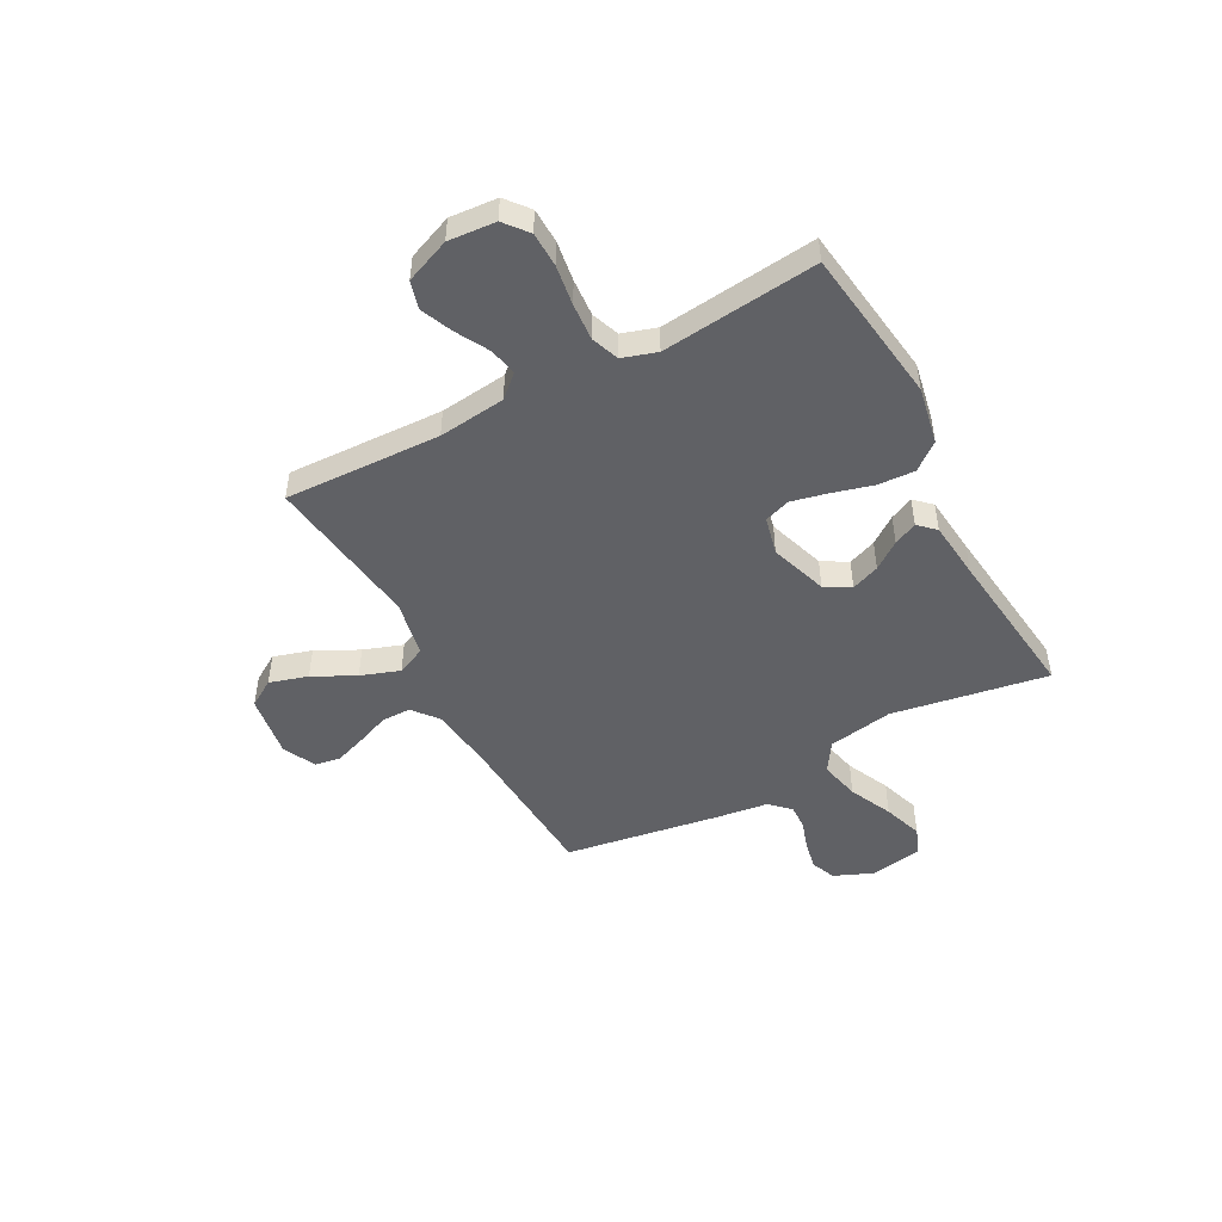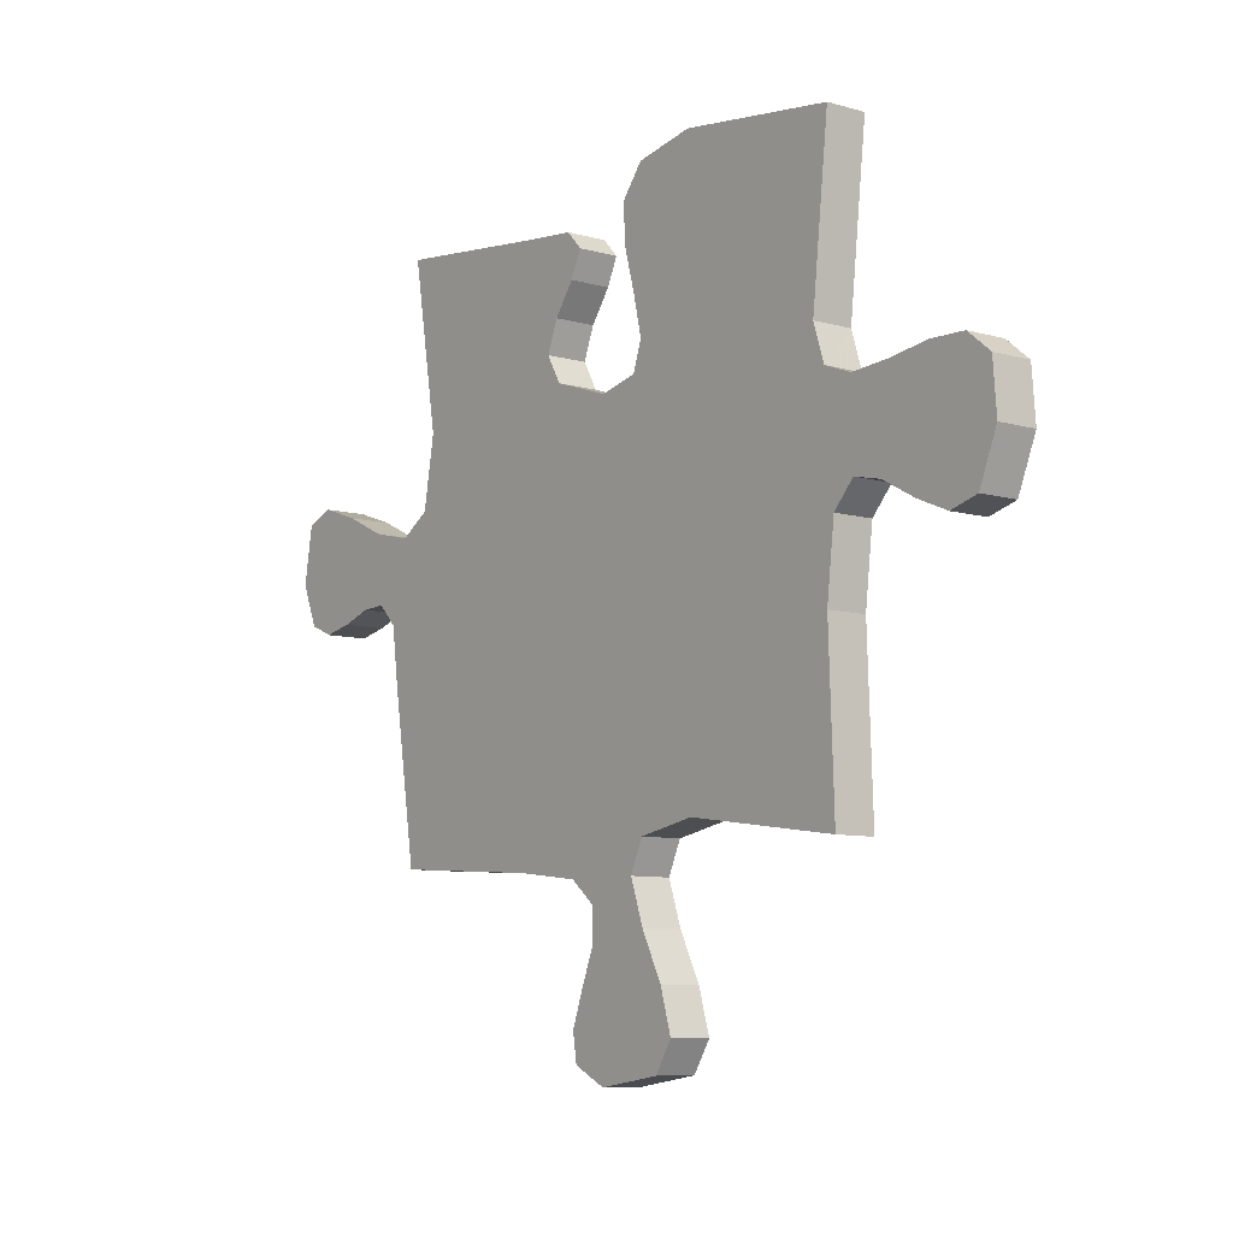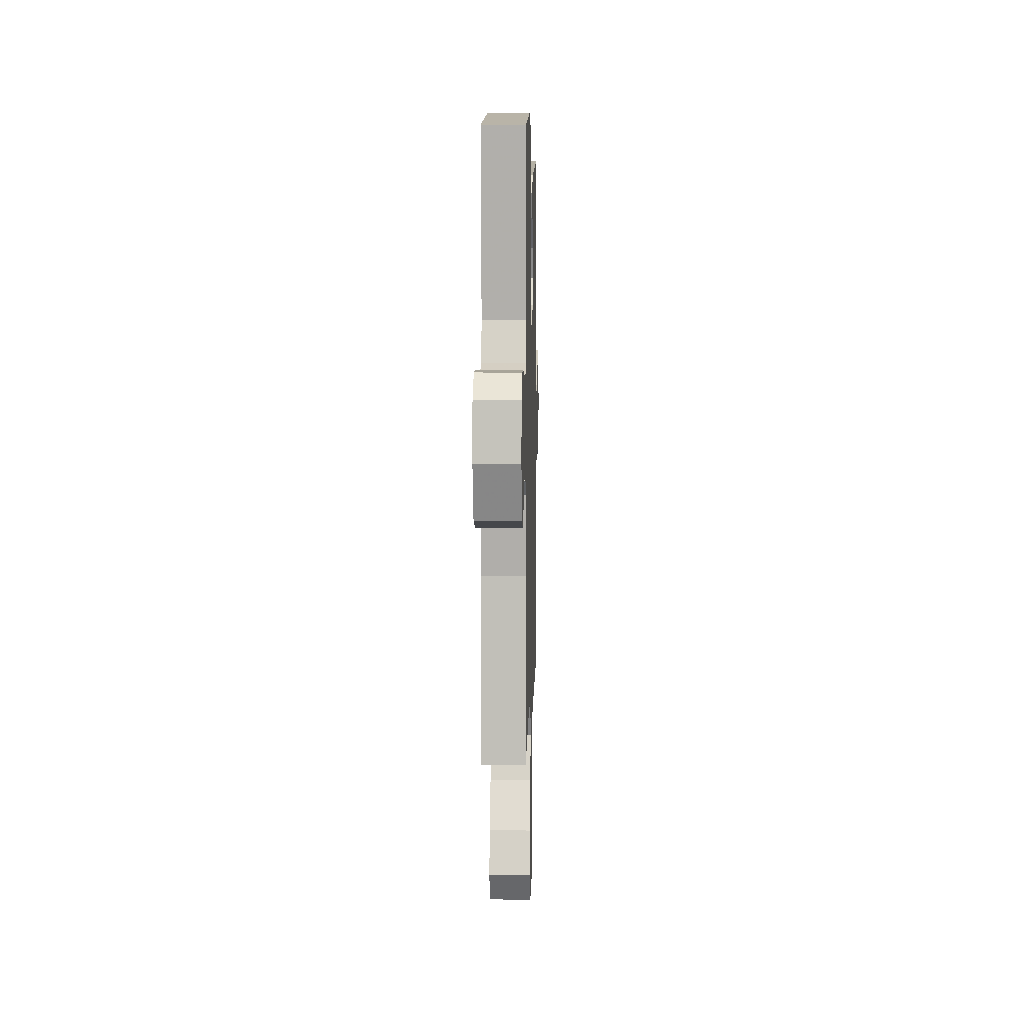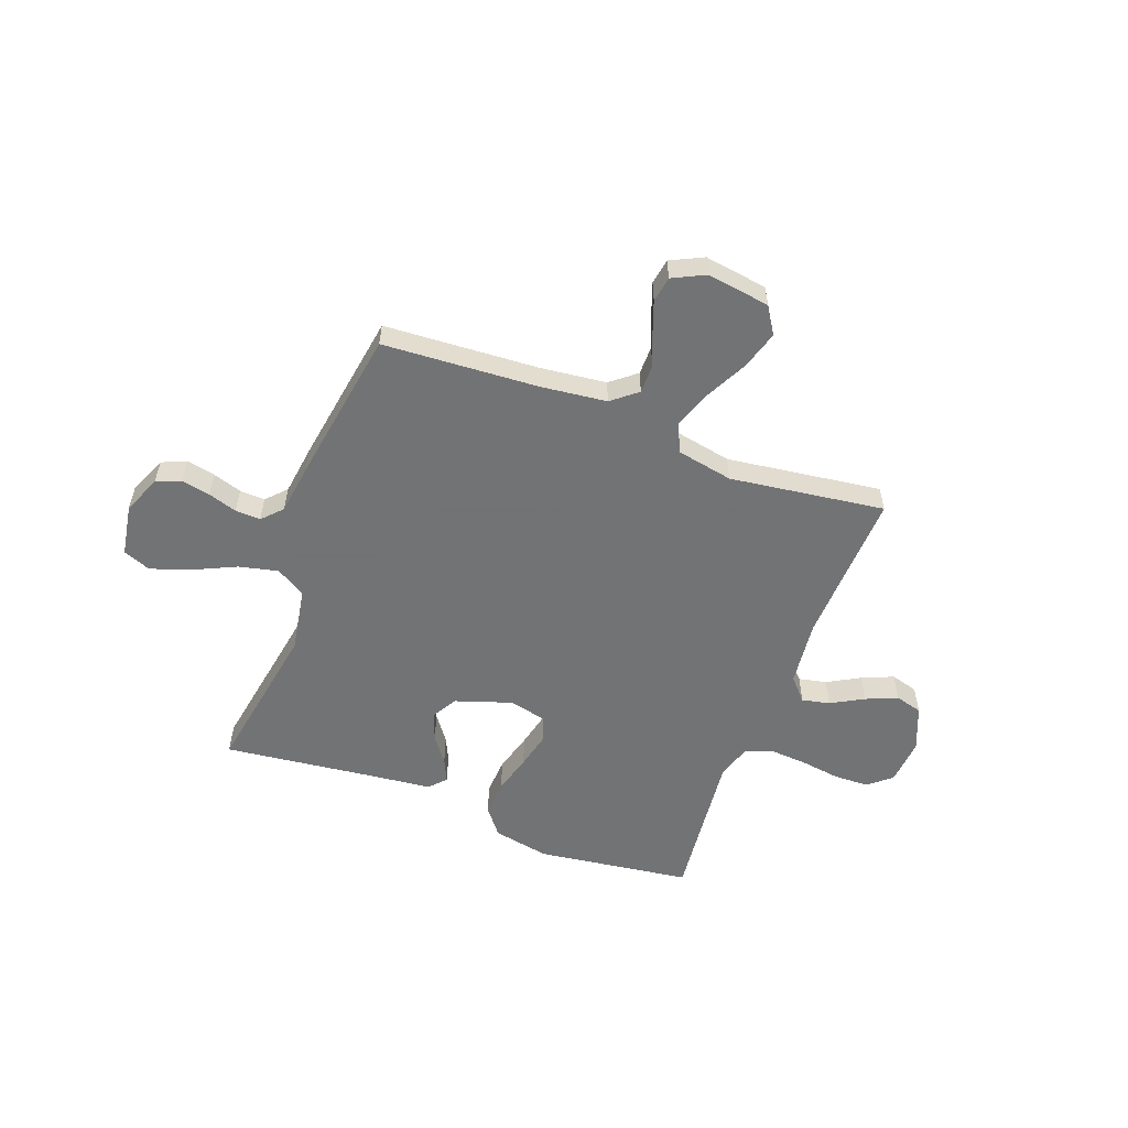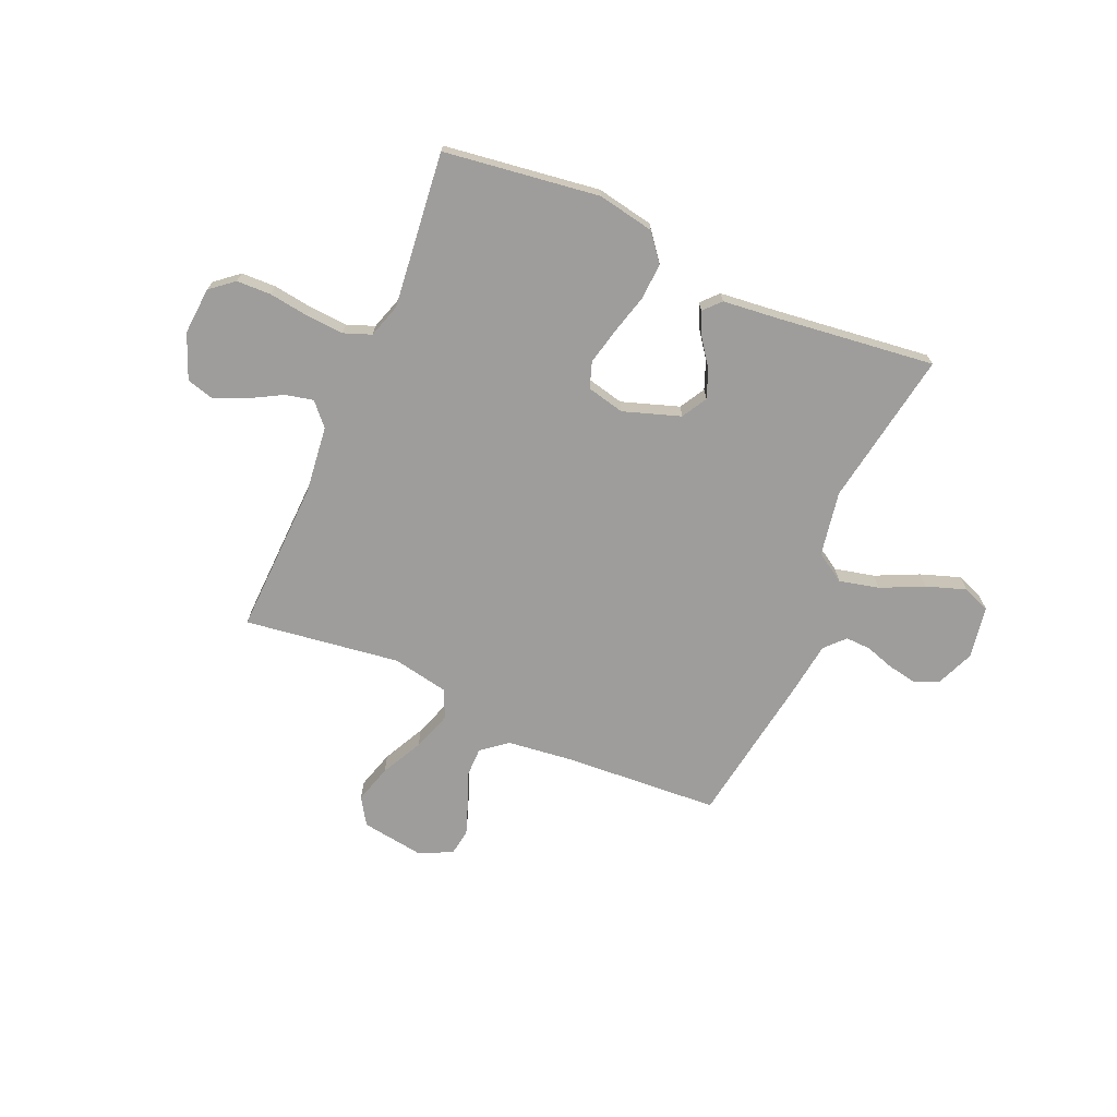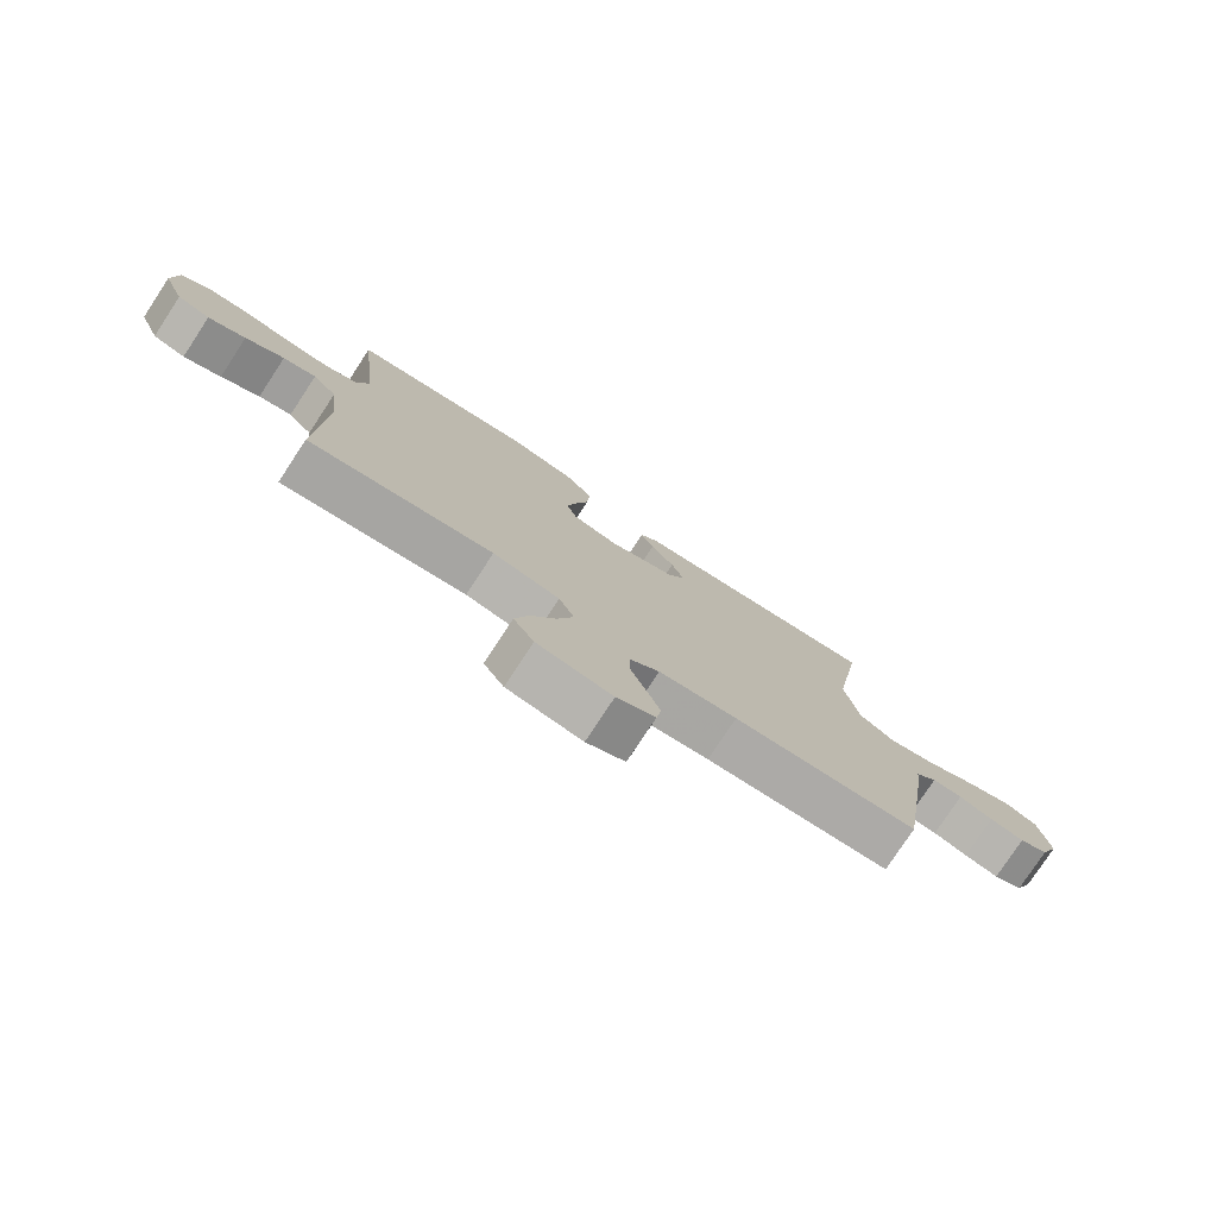
<metadata>
{"format":"obj","ext":"obj","renderer":"f3d","projection":"perspective","resolution":1024,"background":"white","views":[{"elev":-48.7,"azim":-61.9,"up":"+Y"},{"elev":-8.5,"azim":-127.9,"up":"+Z"},{"elev":5.4,"azim":-88.5,"up":"+Z"},{"elev":-55.7,"azim":159.4,"up":"+Y"},{"elev":-70.6,"azim":-23.4,"up":"+Y"},{"elev":-77.7,"azim":-33.3,"up":"+Z"}]}
</metadata>
<code>
v 0.5 0.07 -0.5
v 0.2 0.07 -0.519
v 0.073 0.07 -0.534
v 0.024 0.07 -0.574
v 0.024 0.07 -0.63
v 0.049 0.07 -0.693
v 0.071 0.07 -0.754
v 0.063 0.07 -0.804
v 0 0.07 -0.835
v -0.122 0.07 -0.817
v -0.155 0.07 -0.765
v -0.133 0.07 -0.691
v -0.092 0.07 -0.61
v -0.066 0.07 -0.535
v -0.091 0.07 -0.48
v -0.2 0.07 -0.459
v -0.5 0.07 -0.5
v -0.489 0.07 -0.2
v -0.504 0.07 -0.071
v -0.543 0.07 -0.028
v -0.597 0.07 -0.04
v -0.66 0.07 -0.075
v -0.721 0.07 -0.101
v -0.774 0.07 -0.086
v -0.809 0.07 0
v -0.802 0.07 0.091
v -0.757 0.07 0.128
v -0.69 0.07 0.13
v -0.613 0.07 0.119
v -0.541 0.07 0.114
v -0.488 0.07 0.134
v -0.467 0.07 0.2
v -0.5 0.07 0.5
v -0.2 0.07 0.541
v -0.09 0.07 0.52
v -0.049 0.07 0.468
v -0.053 0.07 0.397
v -0.074 0.07 0.32
v -0.09 0.07 0.25
v -0.073 0.07 0.2
v 0 0.07 0.183
v 0.11 0.07 0.22
v 0.138 0.07 0.269
v 0.117 0.07 0.323
v 0.079 0.07 0.375
v 0.058 0.07 0.42
v 0.088 0.07 0.452
v 0.2 0.07 0.464
v 0.5 0.07 0.5
v 0.45 0.07 0.2
v 0.472 0.07 0.075
v 0.529 0.07 0.039
v 0.606 0.07 0.057
v 0.689 0.07 0.096
v 0.765 0.07 0.122
v 0.818 0.07 0.101
v 0.835 0.07 0
v 0.804 0.07 -0.074
v 0.757 0.07 -0.094
v 0.701 0.07 -0.083
v 0.645 0.07 -0.065
v 0.596 0.07 -0.063
v 0.56 0.07 -0.101
v 0.547 0.07 -0.2
v 0.5 0 -0.5
v 0.2 0 -0.519
v 0.073 0 -0.534
v 0.024 0 -0.574
v 0.024 0 -0.63
v 0.049 0 -0.693
v 0.071 0 -0.754
v 0.063 0 -0.804
v 0 0 -0.835
v -0.122 0 -0.817
v -0.155 0 -0.765
v -0.133 0 -0.691
v -0.092 0 -0.61
v -0.066 0 -0.535
v -0.091 0 -0.48
v -0.2 0 -0.459
v -0.5 0 -0.5
v -0.489 0 -0.2
v -0.504 0 -0.071
v -0.543 0 -0.028
v -0.597 0 -0.04
v -0.66 0 -0.075
v -0.721 0 -0.101
v -0.774 0 -0.086
v -0.809 0 0
v -0.802 0 0.091
v -0.757 0 0.128
v -0.69 0 0.13
v -0.613 0 0.119
v -0.541 0 0.114
v -0.488 0 0.134
v -0.467 0 0.2
v -0.5 0 0.5
v -0.2 0 0.541
v -0.09 0 0.52
v -0.049 0 0.468
v -0.053 0 0.397
v -0.074 0 0.32
v -0.09 0 0.25
v -0.073 0 0.2
v 0 0 0.183
v 0.11 0 0.22
v 0.138 0 0.269
v 0.117 0 0.323
v 0.079 0 0.375
v 0.058 0 0.42
v 0.088 0 0.452
v 0.2 0 0.464
v 0.5 0 0.5
v 0.45 0 0.2
v 0.472 0 0.075
v 0.529 0 0.039
v 0.606 0 0.057
v 0.689 0 0.096
v 0.765 0 0.122
v 0.818 0 0.101
v 0.835 0 0
v 0.804 0 -0.074
v 0.757 0 -0.094
v 0.701 0 -0.083
v 0.645 0 -0.065
v 0.596 0 -0.063
v 0.56 0 -0.101
v 0.547 0 -0.2
f 63 64 1 2
f 58 59 60 61
f 56 57 58 61
f 56 61 62
f 53 54 55 56
f 52 53 56 62
f 51 52 62 63
f 48 49 50
f 48 50 51
f 44 45 46 47
f 43 44 47 48
f 35 36 37 38
f 35 38 39
f 32 33 34 35
f 31 32 35 39
f 30 31 39 40
f 26 27 28 29
f 26 29 30
f 25 26 30
f 21 22 23 24
f 21 24 25 30
f 16 17 18
f 15 16 18 19
f 10 11 12 13
f 10 13 14
f 9 10 14
f 8 9 14
f 5 6 7 8
f 5 8 14 15
f 51 63 2 3
f 43 48 51 3
f 42 43 3 4
f 41 42 4
f 20 21 30 40
f 15 19 20 40
f 15 40 41
f 4 5 15 41
f 66 65 128 127
f 125 124 123 122
f 125 122 121 120
f 126 125 120
f 120 119 118 117
f 126 120 117 116
f 127 126 116 115
f 114 113 112
f 115 114 112
f 111 110 109 108
f 112 111 108 107
f 102 101 100 99
f 103 102 99
f 99 98 97 96
f 103 99 96 95
f 104 103 95 94
f 93 92 91 90
f 94 93 90
f 94 90 89
f 88 87 86 85
f 94 89 88 85
f 82 81 80
f 83 82 80 79
f 77 76 75 74
f 78 77 74
f 78 74 73
f 78 73 72
f 72 71 70 69
f 79 78 72 69
f 67 66 127 115
f 67 115 112 107
f 68 67 107 106
f 68 106 105
f 104 94 85 84
f 104 84 83 79
f 105 104 79
f 105 79 69 68
f 1 65 66 2
f 2 66 67 3
f 3 67 68 4
f 4 68 69 5
f 5 69 70 6
f 6 70 71 7
f 7 71 72 8
f 8 72 73 9
f 9 73 74 10
f 10 74 75 11
f 11 75 76 12
f 12 76 77 13
f 13 77 78 14
f 14 78 79 15
f 15 79 80 16
f 16 80 81 17
f 17 81 82 18
f 18 82 83 19
f 19 83 84 20
f 20 84 85 21
f 21 85 86 22
f 22 86 87 23
f 23 87 88 24
f 24 88 89 25
f 25 89 90 26
f 26 90 91 27
f 27 91 92 28
f 28 92 93 29
f 29 93 94 30
f 30 94 95 31
f 31 95 96 32
f 32 96 97 33
f 33 97 98 34
f 34 98 99 35
f 35 99 100 36
f 36 100 101 37
f 37 101 102 38
f 38 102 103 39
f 39 103 104 40
f 40 104 105 41
f 41 105 106 42
f 42 106 107 43
f 43 107 108 44
f 44 108 109 45
f 45 109 110 46
f 46 110 111 47
f 47 111 112 48
f 48 112 113 49
f 49 113 114 50
f 50 114 115 51
f 51 115 116 52
f 52 116 117 53
f 53 117 118 54
f 54 118 119 55
f 55 119 120 56
f 56 120 121 57
f 57 121 122 58
f 58 122 123 59
f 59 123 124 60
f 60 124 125 61
f 61 125 126 62
f 62 126 127 63
f 63 127 128 64
f 64 128 65 1

</code>
